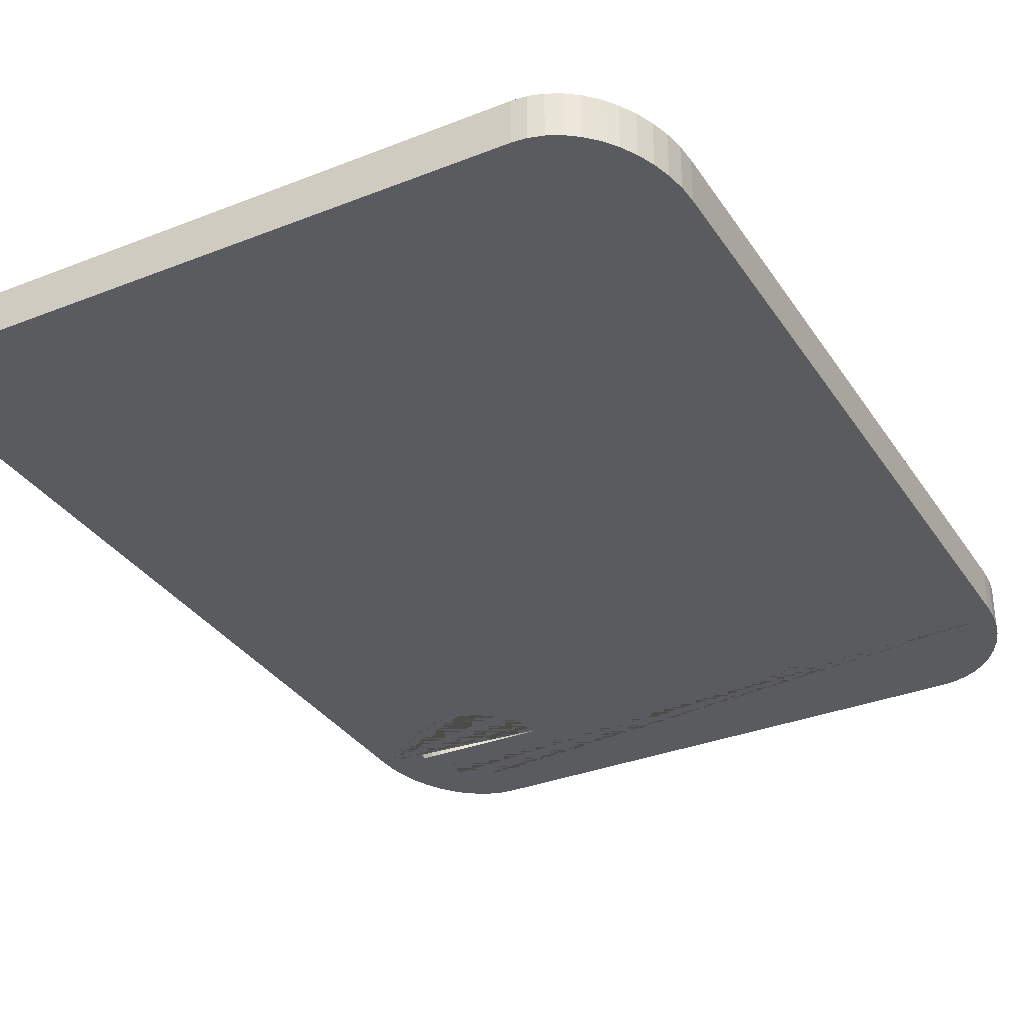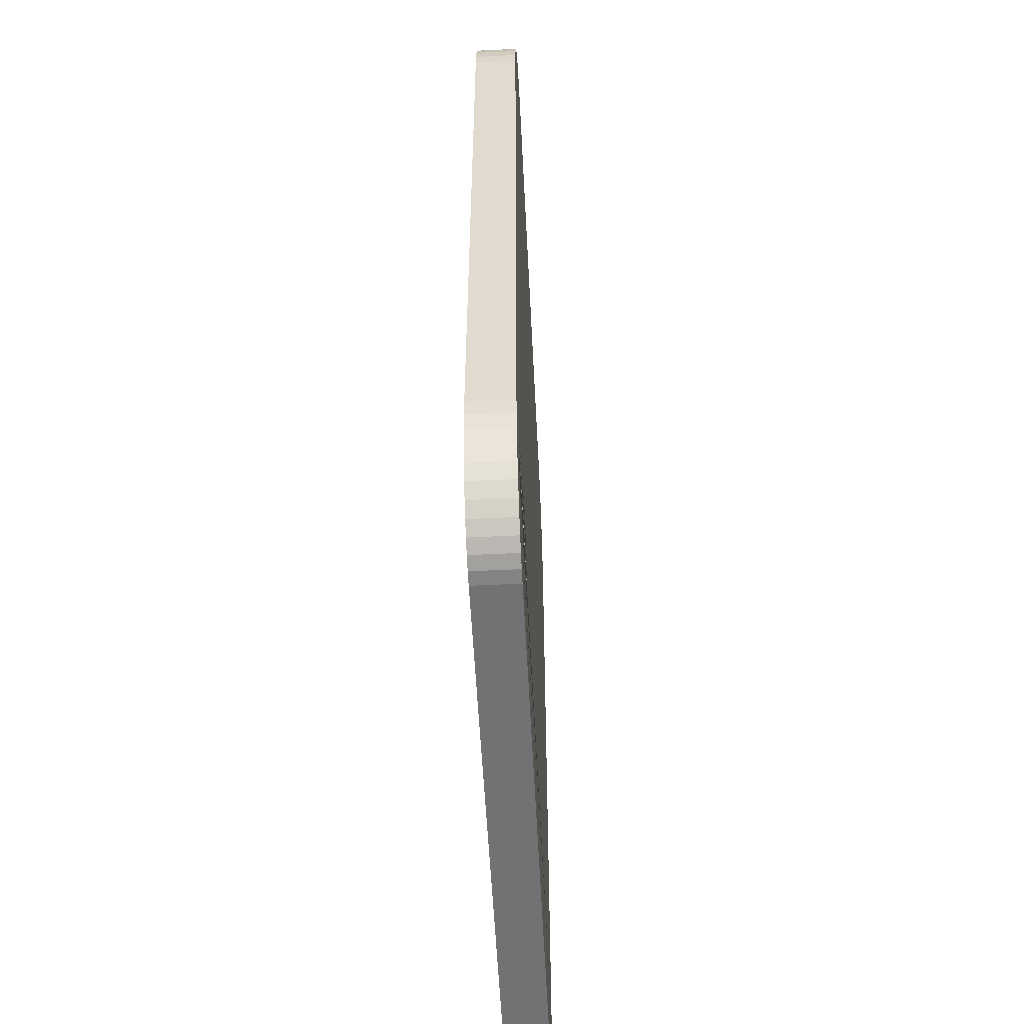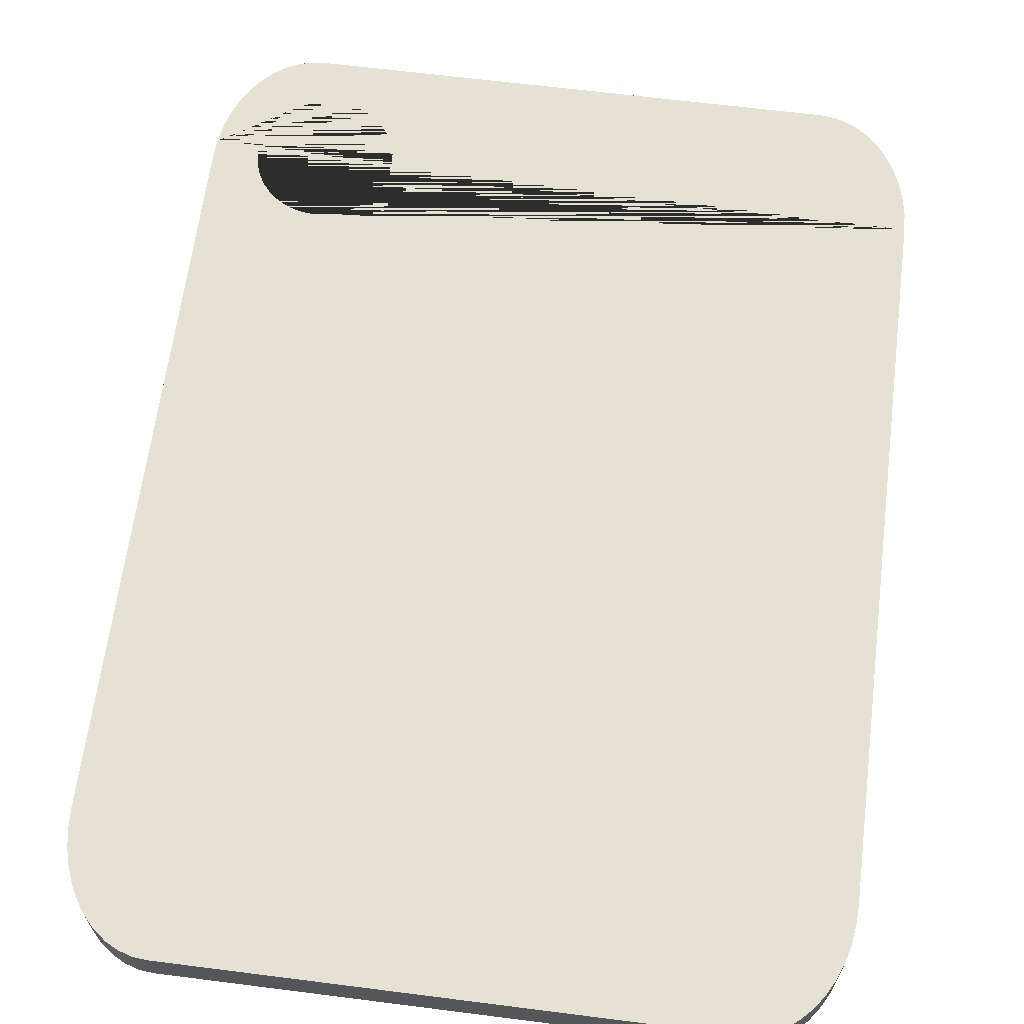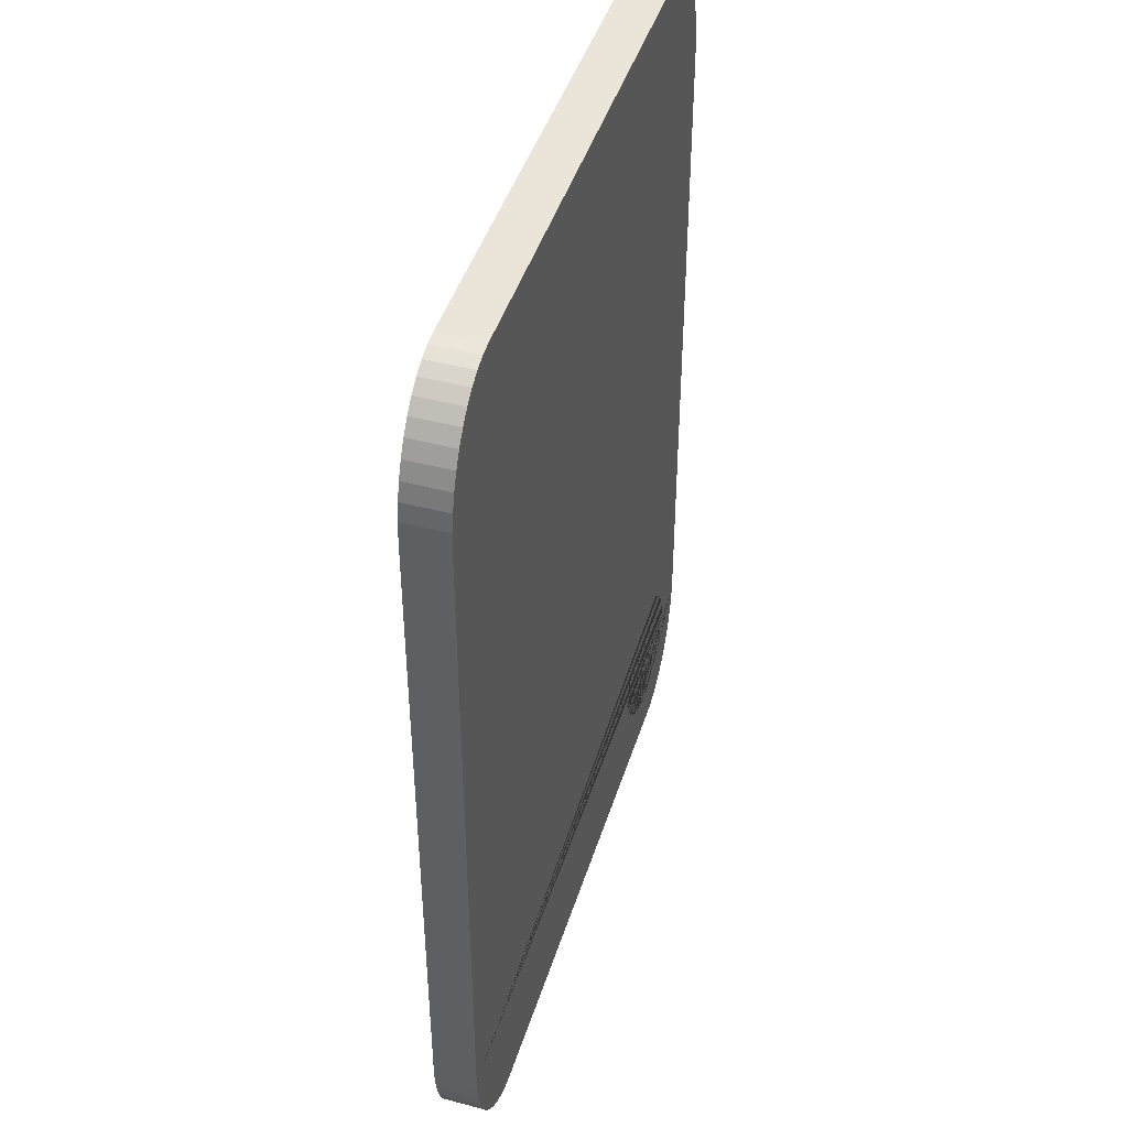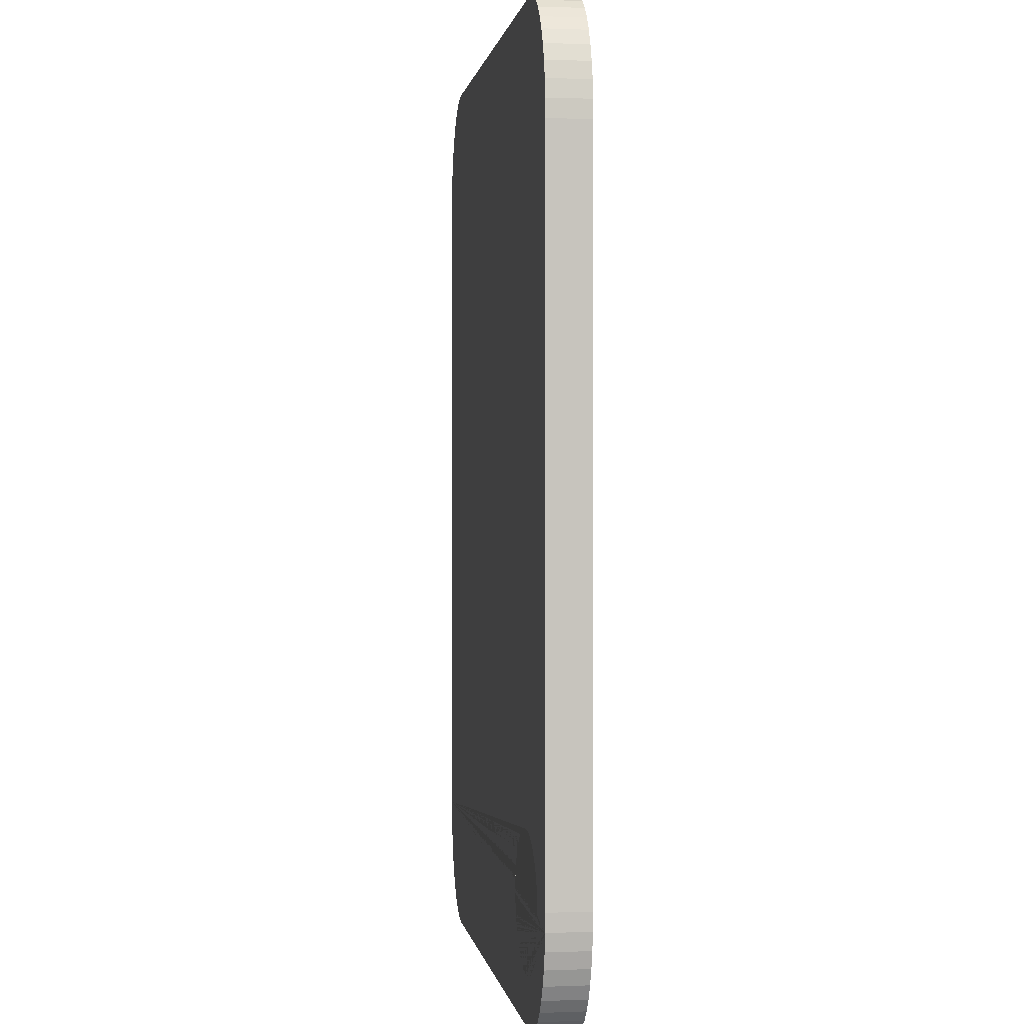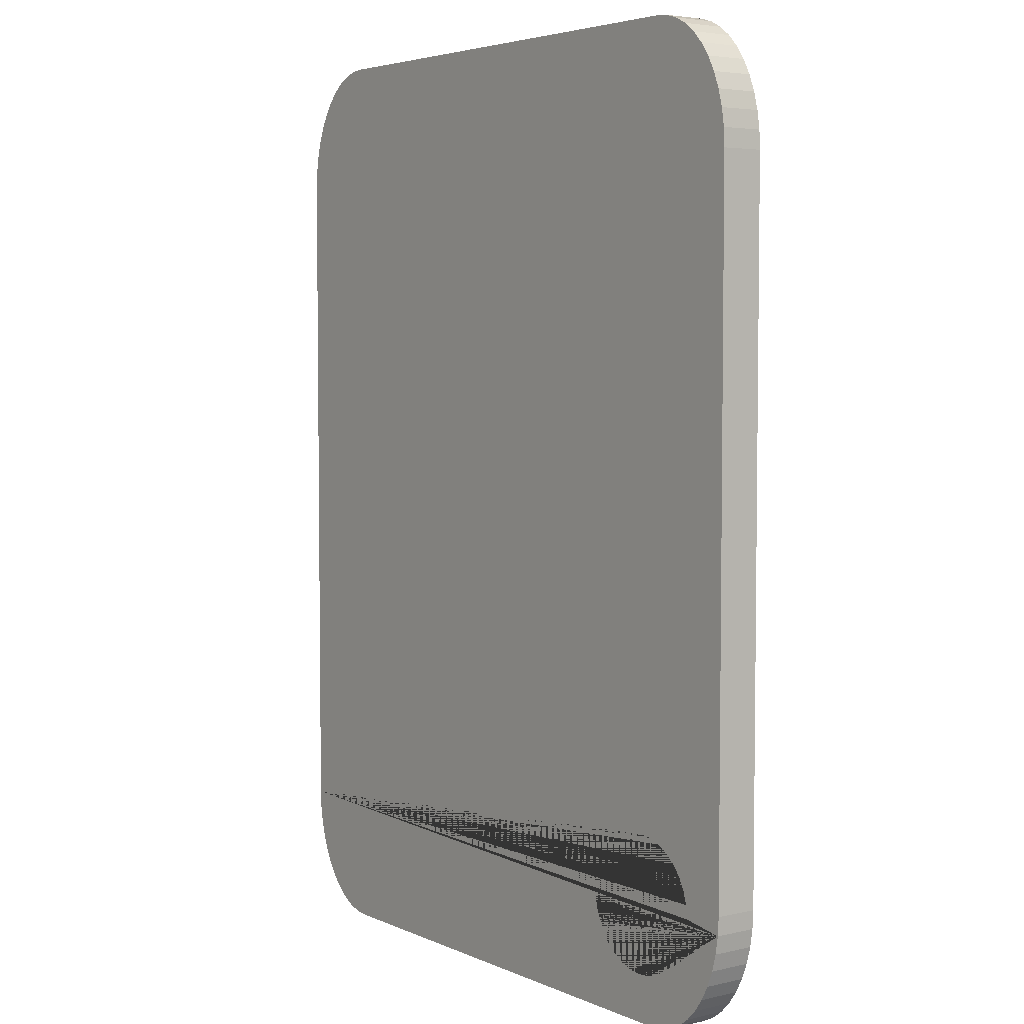
<metadata>
{"format":"obj","ext":"obj","renderer":"f3d","projection":"perspective","resolution":1024,"background":"white","views":[{"elev":-33.4,"azim":28.4,"up":"+Y"},{"elev":-55.6,"azim":-87.1,"up":"+Z"},{"elev":64.3,"azim":7.3,"up":"+Y"},{"elev":44.7,"azim":107.1,"up":"+Z"},{"elev":0.6,"azim":-98.3,"up":"+Z"},{"elev":4.5,"azim":-126.2,"up":"+Z"}]}
</metadata>
<code>
o Cube
v 3.584 0.2192 -3.579
v 2.628 0.2192 -4.88
v 3.575 0.2192 -3.764
v 3.546 0.2192 -3.945
v 3.498 0.2192 -4.119
v 3.433 0.2192 -4.282
v 3.351 0.2192 -4.431
v 3.254 0.2192 -4.562
v 3.145 0.2192 -4.674
v 3.026 0.2192 -4.763
v 2.898 0.2192 -4.827
v 2.765 0.2192 -4.867
v 2.628 -0.2192 -4.88
v 3.584 -0.2192 -3.579
v 2.765 -0.2192 -4.867
v 2.898 -0.2192 -4.827
v 3.026 -0.2192 -4.763
v 3.145 -0.2192 -4.674
v 3.254 -0.2192 -4.562
v 3.351 -0.2192 -4.431
v 3.433 -0.2192 -4.282
v 3.498 -0.2192 -4.119
v 3.546 -0.2192 -3.945
v 3.575 -0.2192 -3.764
v 2.628 0.2192 4.88
v 3.584 0.2192 3.579
v 2.765 0.2192 4.867
v 2.898 0.2192 4.827
v 3.026 0.2192 4.763
v 3.145 0.2192 4.674
v 3.254 0.2192 4.562
v 3.351 0.2192 4.431
v 3.433 0.2192 4.282
v 3.498 0.2192 4.119
v 3.546 0.2192 3.945
v 3.575 0.2192 3.764
v 3.584 -0.2192 3.579
v 2.628 -0.2192 4.88
v 3.575 -0.2192 3.764
v 3.546 -0.2192 3.945
v 3.498 -0.2192 4.119
v 3.433 -0.2192 4.282
v 3.351 -0.2192 4.431
v 3.254 -0.2192 4.562
v 3.145 -0.2192 4.674
v 3.026 -0.2192 4.763
v 2.898 -0.2192 4.827
v 2.765 -0.2192 4.867
v -2.628 0.2192 -4.88
v -3.584 0.2192 -3.579
v -2.765 0.2192 -4.867
v -2.898 0.2192 -4.827
v -3.026 0.2192 -4.763
v -3.145 0.2192 -4.674
v -3.254 0.2192 -4.562
v -3.351 0.2192 -4.431
v -3.433 0.2192 -4.282
v -3.498 0.2192 -4.119
v -3.546 0.2192 -3.945
v -3.575 0.2192 -3.764
v -3.584 -0.2192 -3.579
v -2.628 -0.2192 -4.88
v -3.575 -0.2192 -3.764
v -3.546 -0.2192 -3.945
v -3.498 -0.2192 -4.119
v -3.433 -0.2192 -4.282
v -3.351 -0.2192 -4.431
v -3.254 -0.2192 -4.562
v -3.145 -0.2192 -4.674
v -3.026 -0.2192 -4.763
v -2.898 -0.2192 -4.827
v -2.765 -0.2192 -4.867
v -3.584 0.2192 3.579
v -2.628 0.2192 4.88
v -3.575 0.2192 3.764
v -3.546 0.2192 3.945
v -3.498 0.2192 4.119
v -3.433 0.2192 4.282
v -3.351 0.2192 4.431
v -3.254 0.2192 4.562
v -3.145 0.2192 4.674
v -3.026 0.2192 4.763
v -2.898 0.2192 4.827
v -2.765 0.2192 4.867
v -2.628 -0.2192 4.88
v -3.584 -0.2192 3.579
v -2.765 -0.2192 4.867
v -2.898 -0.2192 4.827
v -3.026 -0.2192 4.763
v -3.145 -0.2192 4.674
v -3.254 -0.2192 4.562
v -3.351 -0.2192 4.431
v -3.433 -0.2192 4.282
v -3.498 -0.2192 4.119
v -3.546 -0.2192 3.945
v -3.575 -0.2192 3.764
v -1.846 0.2192 -3.309
v -1.846 -0.2192 -3.309
v -2.429 0.2192 -4.399
v -2.429 -0.2192 -4.399
v -2.565 0.2192 -4.385
v -2.565 -0.2192 -4.385
v -2.697 0.2192 -4.345
v -2.697 -0.2192 -4.345
v -3.076 0.2192 -3.43
v -3.076 -0.2192 -3.43
v -3.011 0.2192 -3.309
v -3.011 -0.2192 -3.309
v -3.116 0.2192 -3.561
v -3.116 -0.2192 -3.561
v -2.924 0.2192 -3.203
v -2.924 -0.2192 -3.203
v -2.565 0.2192 -3.011
v -2.565 -0.2192 -3.011
v -2.429 0.2192 -2.997
v -2.429 -0.2192 -2.997
v -2.697 0.2192 -3.051
v -2.697 -0.2192 -3.051
v -1.741 0.2192 -3.835
v -1.741 -0.2192 -3.835
v -2.039 0.2192 -4.281
v -2.039 -0.2192 -4.281
v -1.728 0.2192 -3.698
v -1.728 -0.2192 -3.698
v -1.781 0.2192 -3.966
v -1.781 -0.2192 -3.966
v -2.292 0.2192 -3.011
v -2.292 -0.2192 -3.011
v -2.924 0.2192 -4.194
v -2.924 -0.2192 -4.194
v -2.818 0.2192 -4.281
v -2.818 -0.2192 -4.281
v -3.011 0.2192 -4.087
v -3.011 -0.2192 -4.087
v -1.741 0.2192 -3.561
v -1.741 -0.2192 -3.561
v -2.039 0.2192 -3.115
v -2.039 -0.2192 -3.115
v -1.933 0.2192 -3.203
v -1.933 -0.2192 -3.203
v -1.781 0.2192 -3.43
v -1.781 -0.2192 -3.43
v -3.129 0.2192 -3.698
v -3.129 -0.2192 -3.698
v -2.818 0.2192 -3.115
v -2.818 -0.2192 -3.115
v -3.116 0.2192 -3.835
v -3.116 -0.2192 -3.835
v -1.933 0.2192 -4.194
v -1.933 -0.2192 -4.194
v -2.161 0.2192 -3.051
v -2.161 -0.2192 -3.051
v -1.846 0.2192 -4.087
v -1.846 -0.2192 -4.087
v -3.076 0.2192 -3.966
v -3.076 -0.2192 -3.966
v -2.161 0.2192 -4.345
v -2.161 -0.2192 -4.345
v -2.292 0.2192 -4.385
v -2.292 -0.2192 -4.385
f 61 63 144 110 106 108 112 146 118 114 116 128 152 138 140 98 142 136 124 24 14 37 39 40 41 42 43 44 45 46 47 48 38 85 87 88 89 90 91 92 93 94 95 96 86
f 86 73 50 61
f 38 25 74 85
f 1 3 123 135 141 97 139 137 151 127 115 113 117 145 111 107 105 109 143 60 50 73 75 76 77 78 79 80 81 82 83 84 74 25 27 28 29 30 31 32 33 34 35 36 26
f 14 1 26 37
f 1 14 24 3
f 3 24 23 4
f 4 23 22 5
f 5 22 21 6
f 6 21 20 7
f 7 20 19 8
f 8 19 18 9
f 9 18 17 10
f 10 17 16 11
f 11 16 15 12
f 12 15 13 2
f 85 74 84 87
f 87 84 83 88
f 88 83 82 89
f 89 82 81 90
f 90 81 80 91
f 91 80 79 92
f 92 79 78 93
f 93 78 77 94
f 94 77 76 95
f 95 76 75 96
f 96 75 73 86
f 25 38 48 27
f 27 48 47 28
f 28 47 46 29
f 29 46 45 30
f 30 45 44 31
f 31 44 43 32
f 32 43 42 33
f 33 42 41 34
f 34 41 40 35
f 35 40 39 36
f 36 39 37 26
f 49 62 72 51
f 51 72 71 52
f 52 71 70 53
f 53 70 69 54
f 54 69 68 55
f 55 68 67 56
f 56 67 66 57
f 57 66 65 58
f 58 65 64 59
f 59 64 63 60
f 60 63 61 50
f 62 49 2 13
f 136 135 123 124
f 24 124 120 126 154 150 122 158 160 100 102 104 132 130 134 156 148 144 63 64 65 66 67 68 69 70 71 72 62 13 15 16 17 18 19 20 21 22 23
f 140 139 97 98
f 98 97 141 142
f 148 147 143 144
f 120 119 125 126
f 124 123 119 120
f 154 153 149 150
f 100 99 101 102
f 114 113 115 116
f 134 133 155 156
f 116 115 127 128
f 102 101 103 104
f 150 149 121 122
f 146 145 117 118
f 122 121 157 158
f 138 137 139 140
f 132 131 129 130
f 156 155 147 148
f 152 151 137 138
f 112 111 145 146
f 106 105 107 108
f 160 159 99 100
f 126 125 153 154
f 144 143 109 110
f 142 141 135 136
f 118 117 113 114
f 60 143 147 155 133 129 131 103 101 99 159 157 121 149 153 125 119 123 3 4 5 6 7 8 9 10 11 12 2 49 51 52 53 54 55 56 57 58 59
f 104 103 131 132
f 158 157 159 160
f 128 127 151 152
f 110 109 105 106
f 130 129 133 134
f 108 107 111 112

</code>
